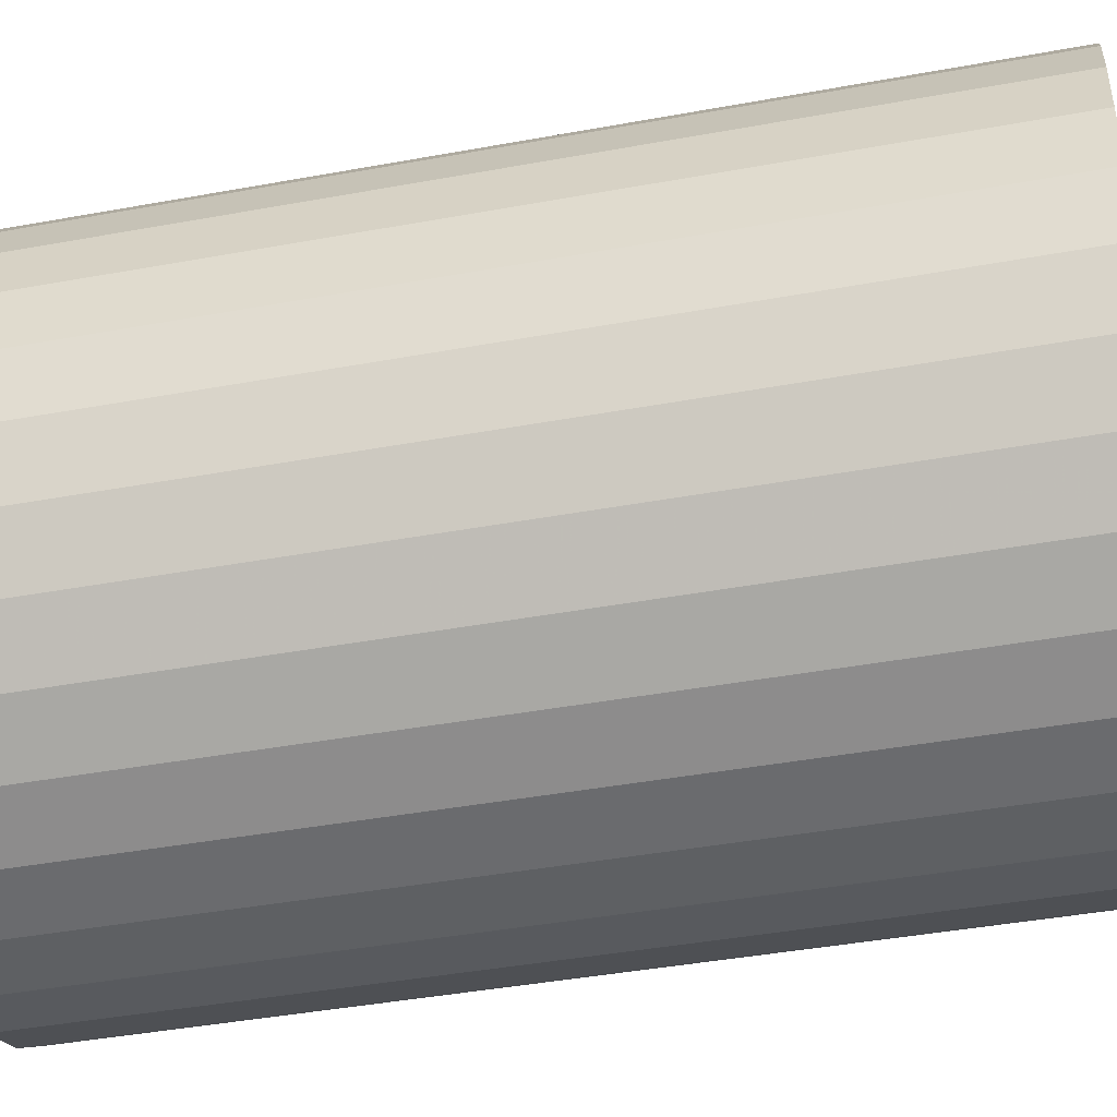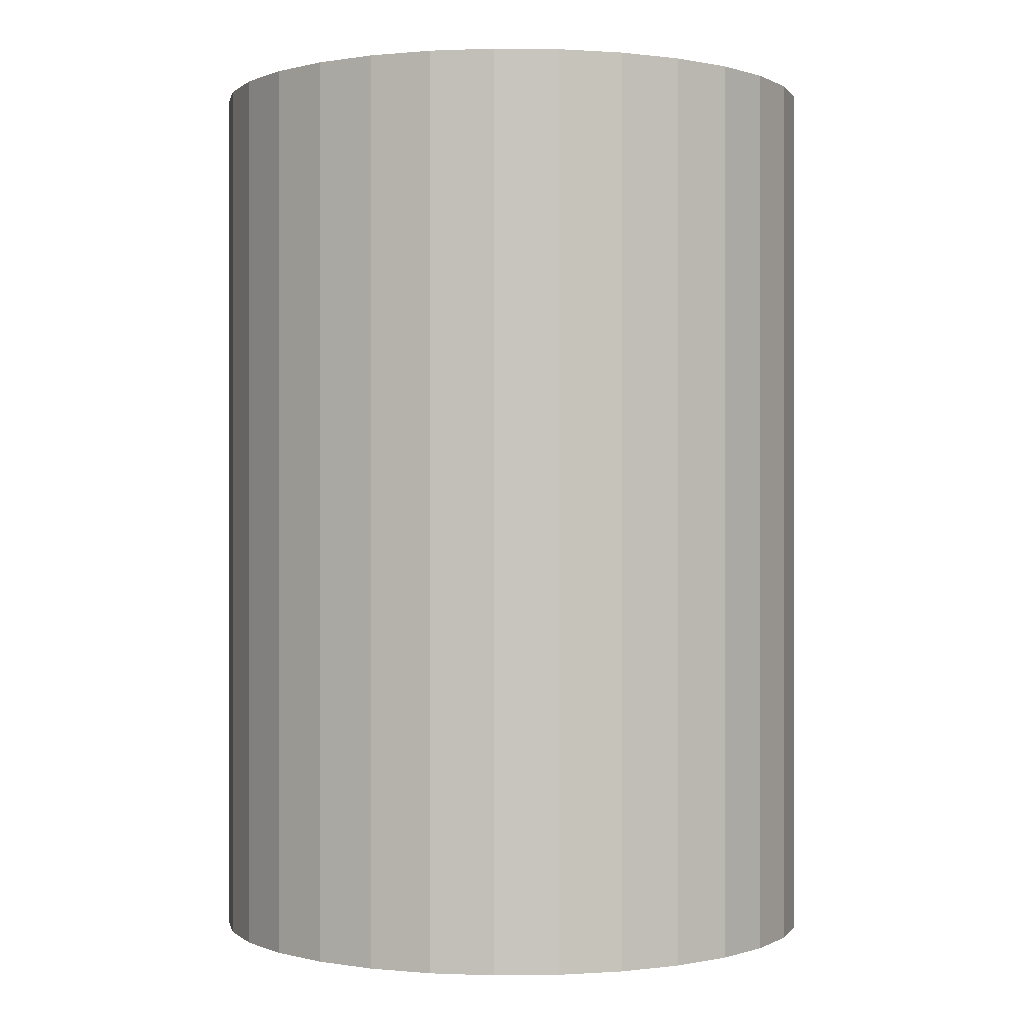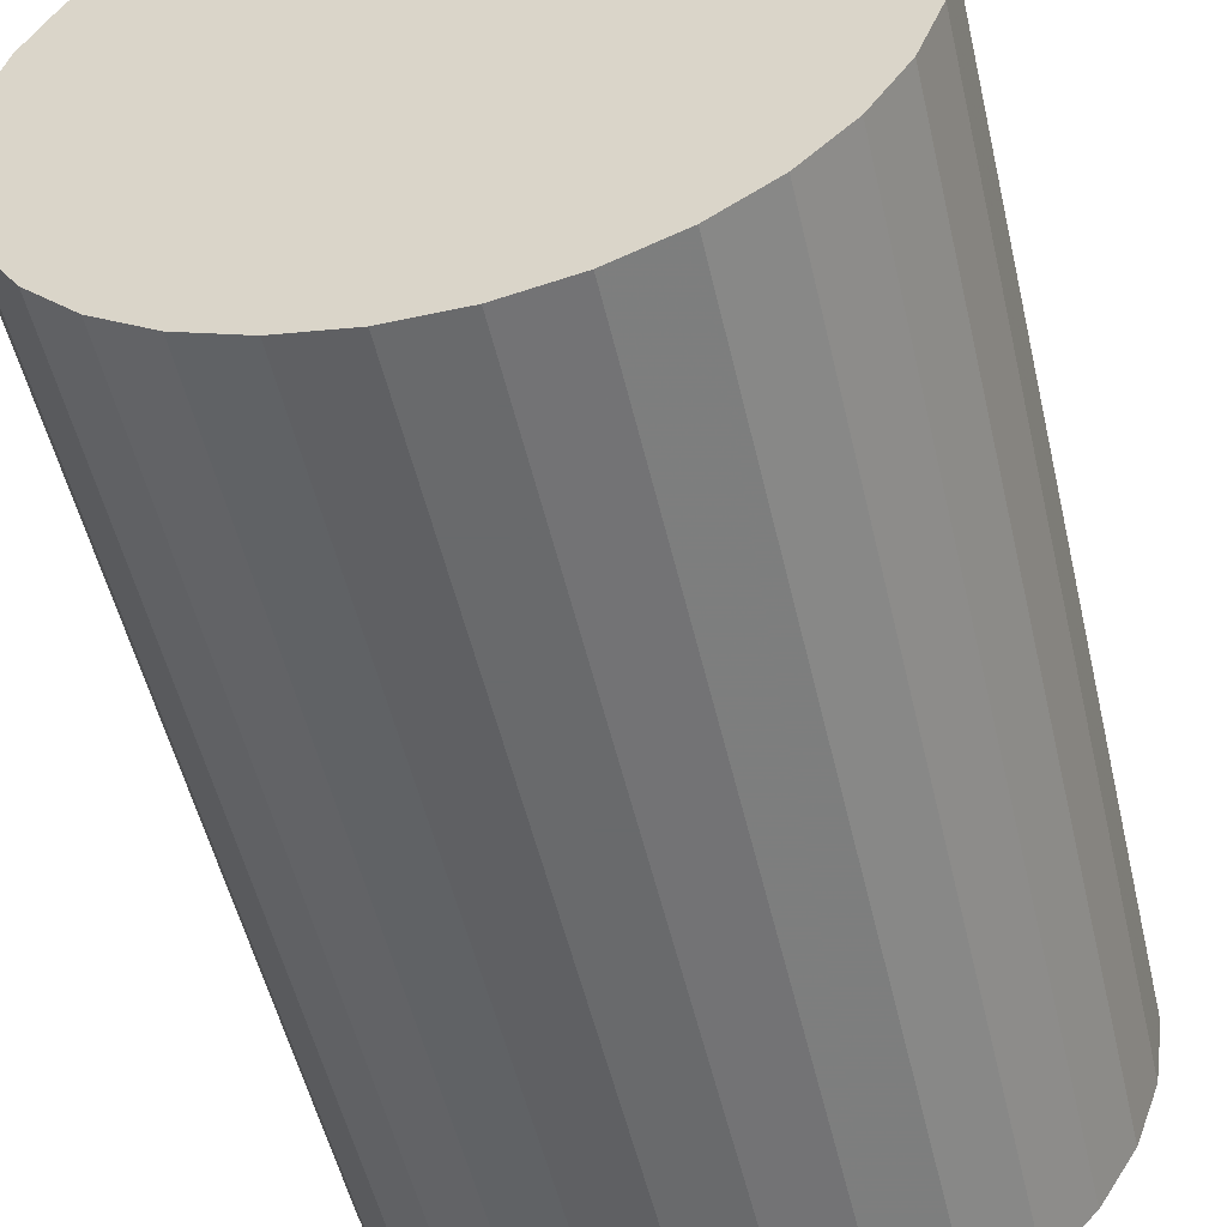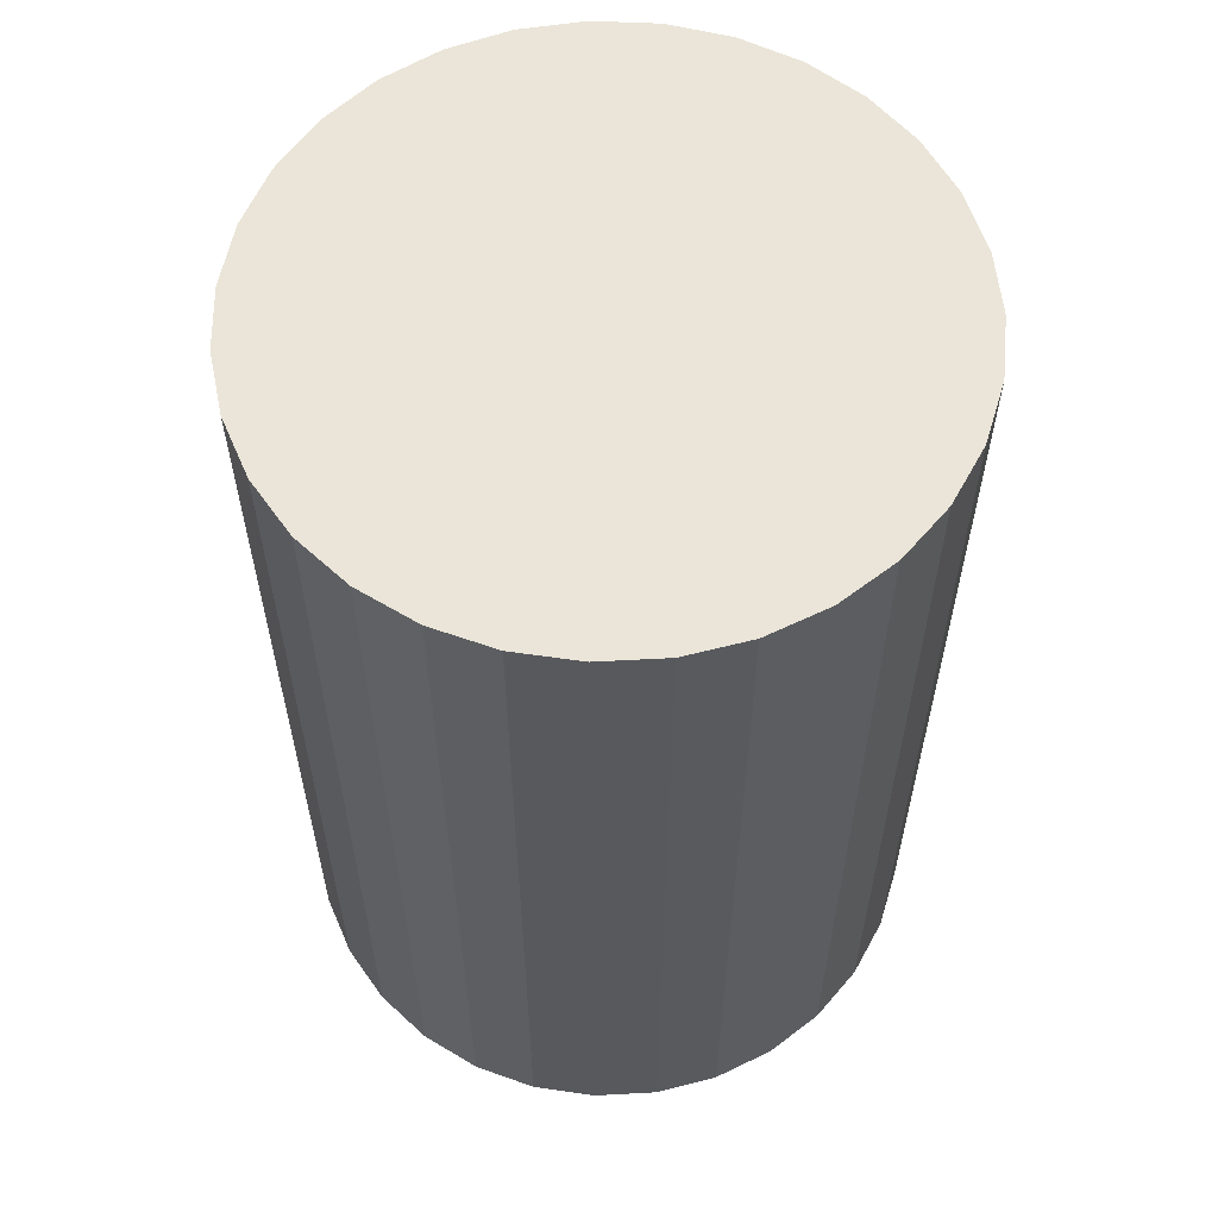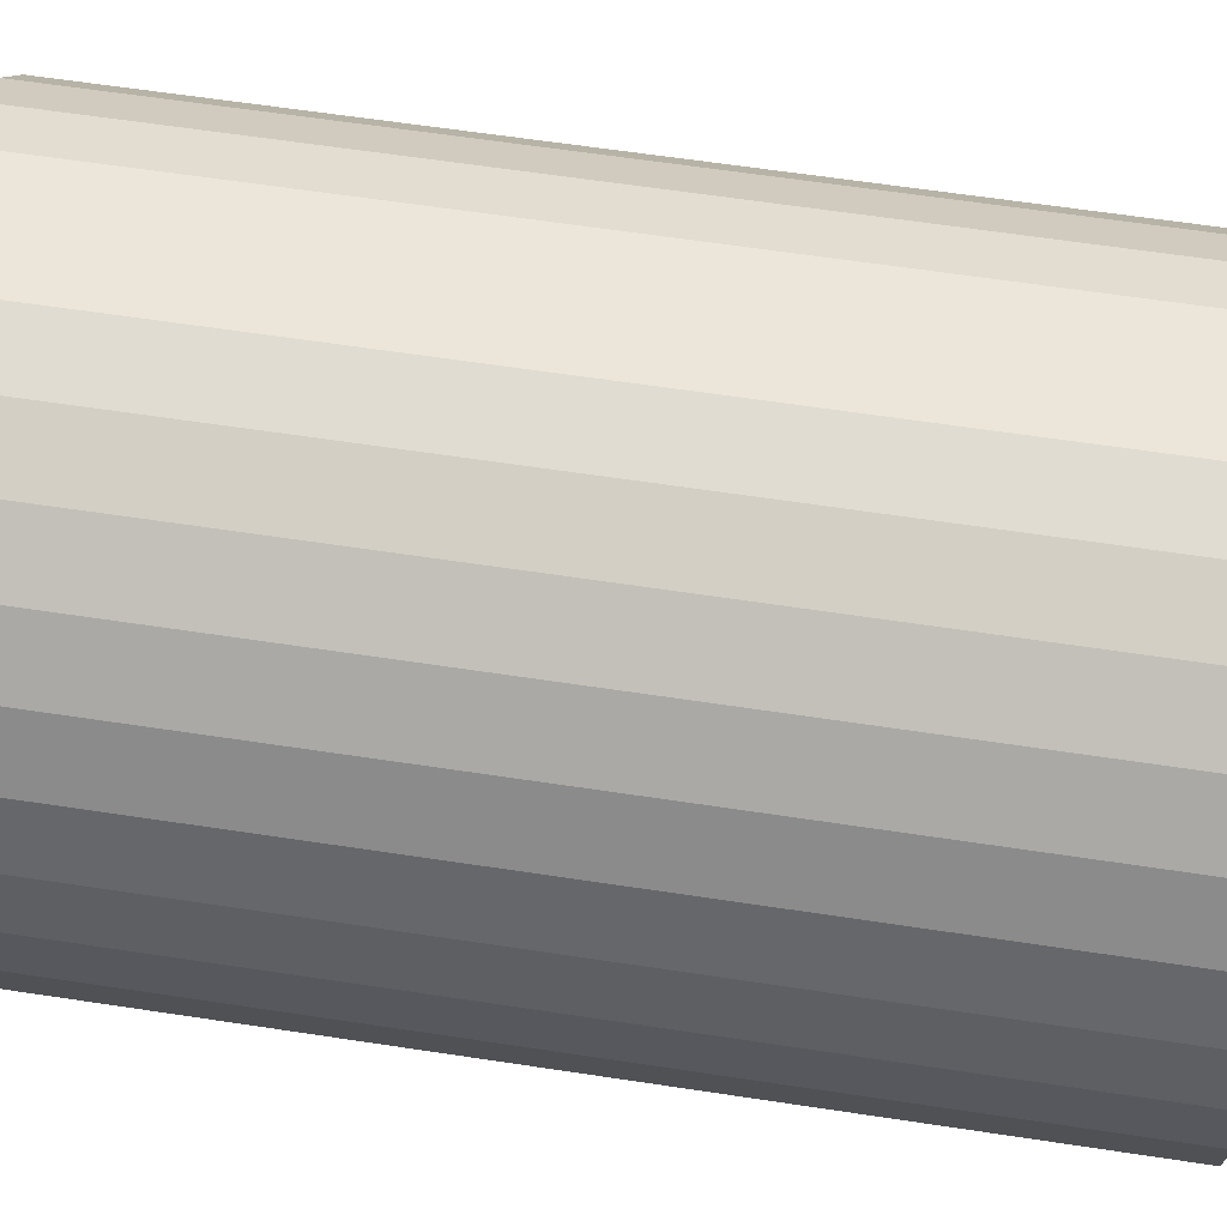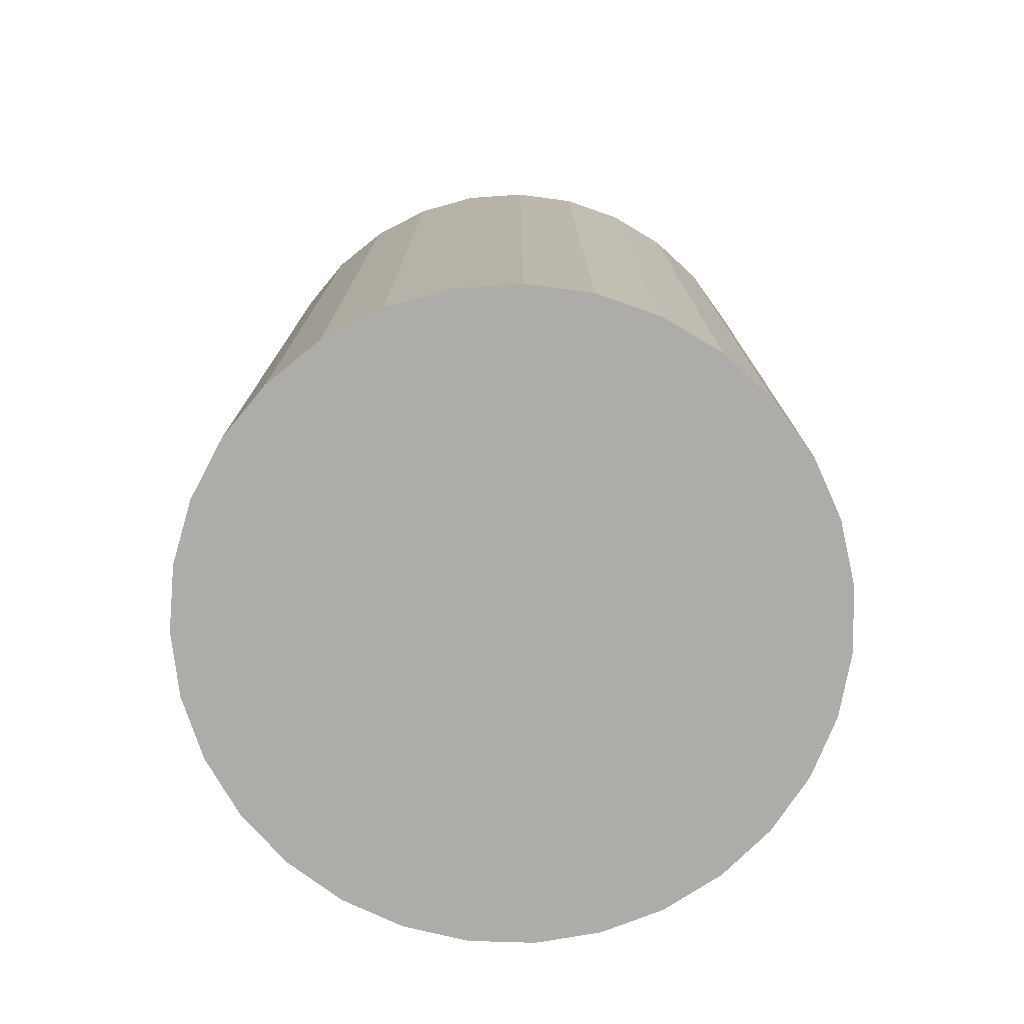
<metadata>
{"format":"obj","ext":"obj","renderer":"f3d","projection":"perspective","resolution":1024,"background":"white","views":[{"elev":-42.3,"azim":-77.6,"up":"+Z"},{"elev":-0.0,"azim":-8.5,"up":"+Y"},{"elev":-52.9,"azim":13.1,"up":"+Z"},{"elev":59.3,"azim":-20.6,"up":"+Y"},{"elev":63.1,"azim":98.7,"up":"+Z"},{"elev":-76.8,"azim":21.4,"up":"+Y"}]}
</metadata>
<code>
v 0 -11.5 -11
v 0 11.5 -11
v -0 -11.5 -3
v -0 11.5 -3
v -7.745 -11.5 -13.01
v -7.745 11.5 -13.01
v 5.211 -11.5 -17.07
v 5.211 11.5 -17.07
v 0.8093 -11.5 -18.96
v 0.8093 11.5 -18.96
v 3.155 -11.5 -3.648
v 3.155 11.5 -3.648
v 7.99 -11.5 -11.41
v 7.99 11.5 -11.41
v -1.61 -11.5 -3.164
v -1.61 11.5 -3.164
v 4.57 -11.5 -4.434
v 4.57 11.5 -4.434
v 6.326 -11.5 -15.9
v 6.326 11.5 -15.9
v 7.182 -11.5 -14.52
v 7.182 11.5 -14.52
v -2.395 -11.5 -18.63
v -2.395 11.5 -18.63
v 6.789 -11.5 -6.768
v 6.789 11.5 -6.768
v -3.882 -11.5 -17.99
v -3.882 11.5 -17.99
v 7.502 -11.5 -8.222
v 7.502 11.5 -8.222
v 5.798 -11.5 -5.488
v 5.798 11.5 -5.488
v -7.908 -11.5 -9.789
v -7.908 11.5 -9.789
v 7.908 -11.5 -9.789
v 7.908 11.5 -9.789
v -5.798 -11.5 -5.488
v -5.798 11.5 -5.488
v -7.502 -11.5 -8.222
v -7.502 11.5 -8.222
v 3.882 -11.5 -17.99
v 3.882 11.5 -17.99
v -6.789 -11.5 -6.768
v -6.789 11.5 -6.768
v 2.395 -11.5 -18.63
v 2.395 11.5 -18.63
v -7.182 -11.5 -14.52
v -7.182 11.5 -14.52
v -6.326 -11.5 -15.9
v -6.326 11.5 -15.9
v -4.57 -11.5 -4.434
v -4.57 11.5 -4.434
v 1.61 -11.5 -3.164
v 1.61 11.5 -3.164
v -7.99 -11.5 -11.41
v -7.99 11.5 -11.41
v -3.155 -11.5 -3.648
v -3.155 11.5 -3.648
v -0.8093 -11.5 -18.96
v -0.8093 11.5 -18.96
v -5.211 -11.5 -17.07
v -5.211 11.5 -17.07
v 7.745 -11.5 -13.01
v 7.745 11.5 -13.01
f 1 53 11
f 1 11 17
f 1 17 31
f 1 31 25
f 1 25 29
f 1 29 35
f 1 35 13
f 1 13 63
f 1 63 21
f 1 21 19
f 1 19 7
f 1 7 41
f 1 41 45
f 1 45 9
f 1 9 59
f 1 59 23
f 1 23 27
f 1 27 61
f 1 61 49
f 1 49 47
f 1 47 5
f 1 5 55
f 1 55 33
f 1 33 39
f 1 39 43
f 1 43 37
f 1 37 51
f 1 51 57
f 1 57 15
f 1 15 3
f 1 3 53
f 12 54 2
f 18 12 2
f 32 18 2
f 26 32 2
f 30 26 2
f 36 30 2
f 14 36 2
f 64 14 2
f 22 64 2
f 20 22 2
f 8 20 2
f 42 8 2
f 46 42 2
f 10 46 2
f 60 10 2
f 24 60 2
f 28 24 2
f 62 28 2
f 50 62 2
f 48 50 2
f 6 48 2
f 56 6 2
f 34 56 2
f 40 34 2
f 44 40 2
f 38 44 2
f 52 38 2
f 58 52 2
f 16 58 2
f 4 16 2
f 54 4 2
f 54 12 53
f 53 12 11
f 12 18 11
f 11 18 17
f 18 32 17
f 17 32 31
f 32 26 31
f 31 26 25
f 26 30 25
f 25 30 29
f 30 36 29
f 29 36 35
f 36 14 35
f 35 14 13
f 14 64 13
f 13 64 63
f 64 22 63
f 63 22 21
f 22 20 21
f 21 20 19
f 20 8 19
f 19 8 7
f 8 42 7
f 7 42 41
f 42 46 41
f 41 46 45
f 46 10 45
f 45 10 9
f 10 60 9
f 9 60 59
f 60 24 59
f 59 24 23
f 24 28 23
f 23 28 27
f 28 62 27
f 27 62 61
f 62 50 61
f 61 50 49
f 50 48 49
f 49 48 47
f 48 6 47
f 47 6 5
f 6 56 5
f 5 56 55
f 56 34 55
f 55 34 33
f 34 40 33
f 33 40 39
f 40 44 39
f 39 44 43
f 44 38 43
f 43 38 37
f 38 52 37
f 37 52 51
f 52 58 51
f 51 58 57
f 58 16 57
f 57 16 15
f 4 54 3
f 3 54 53
f 16 4 15
f 15 4 3

</code>
